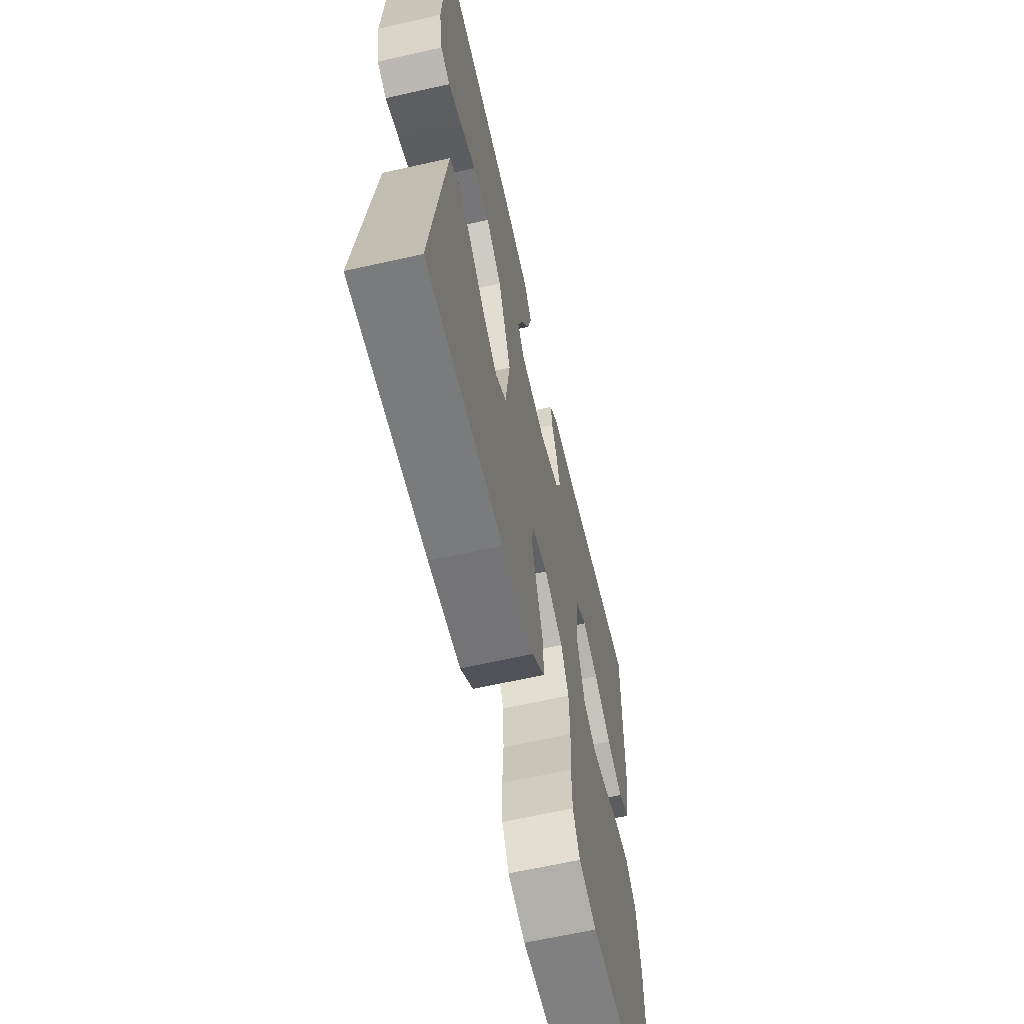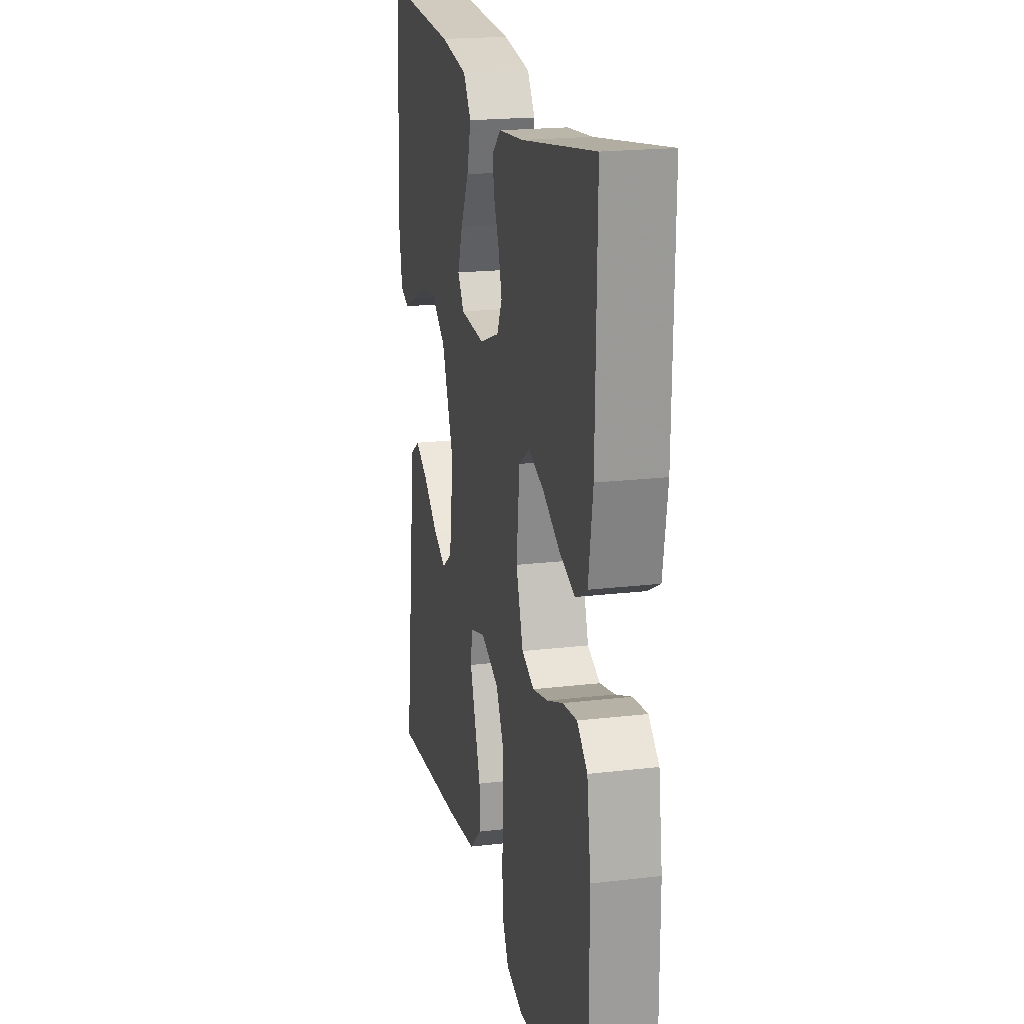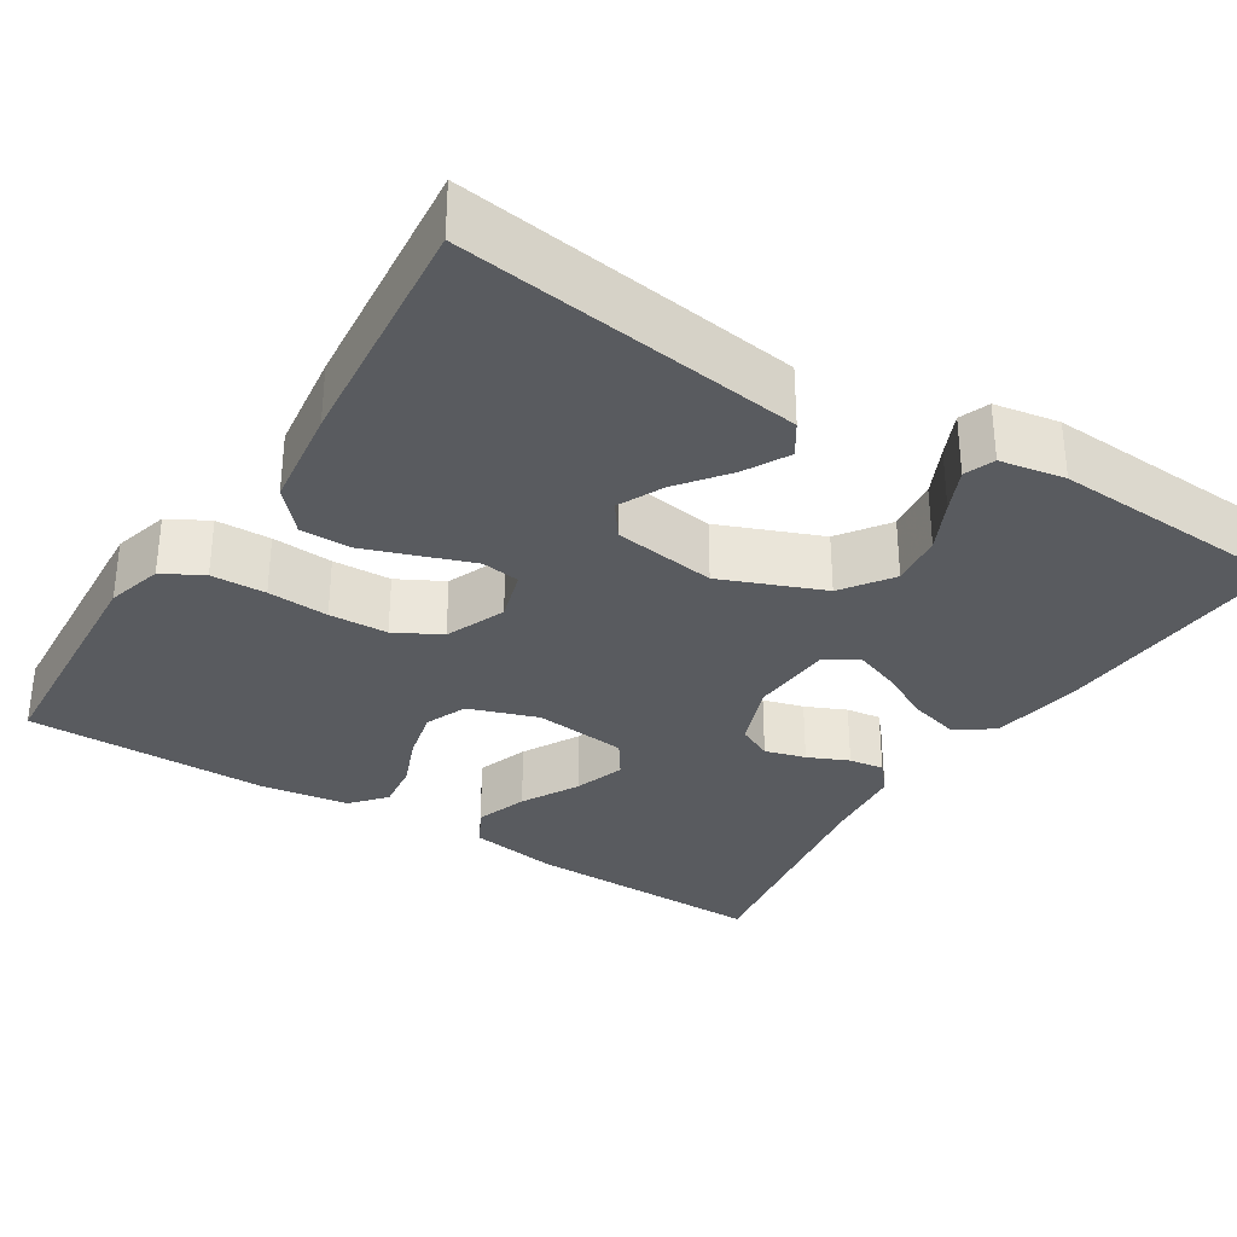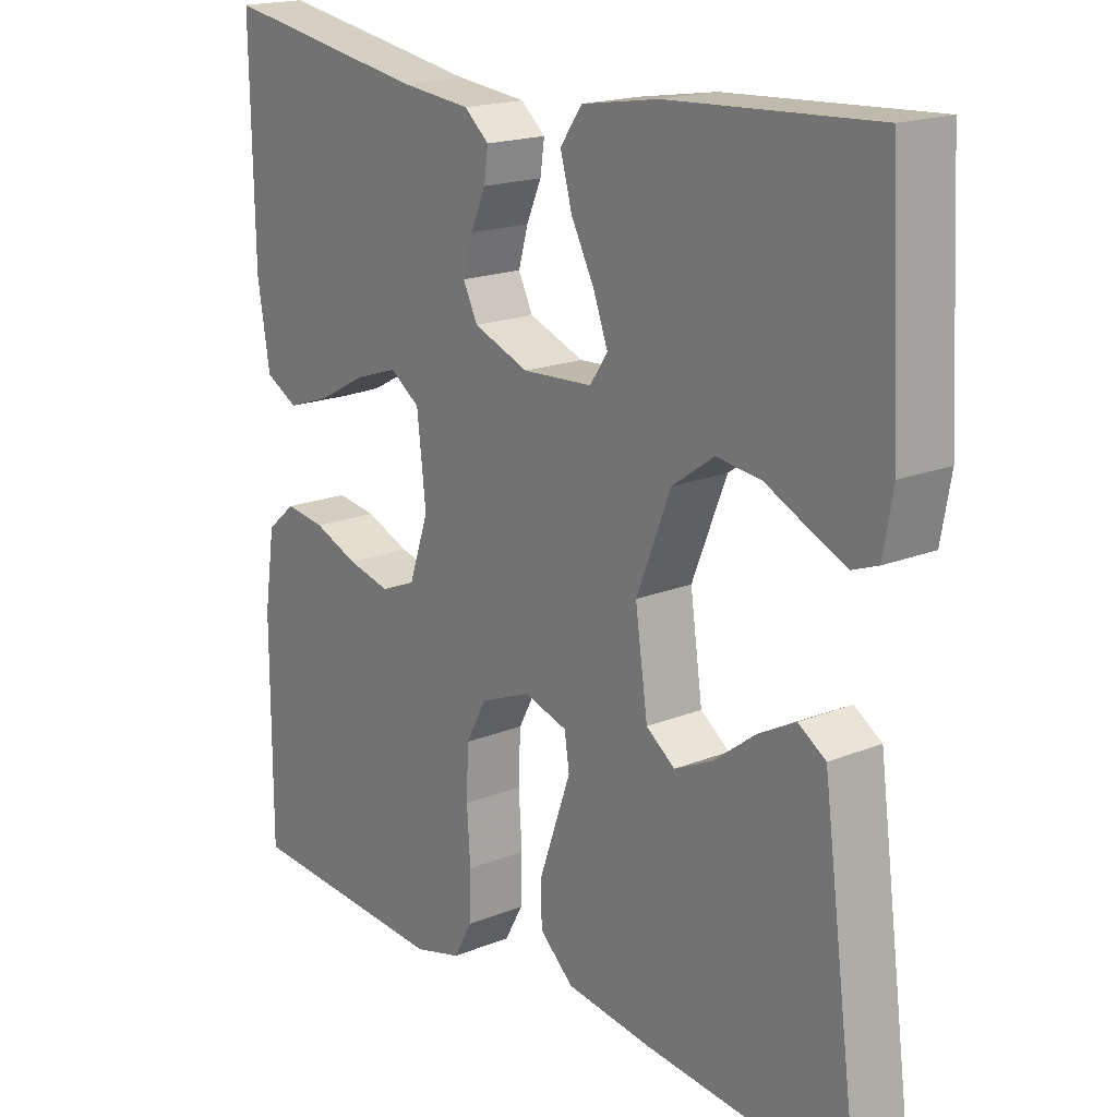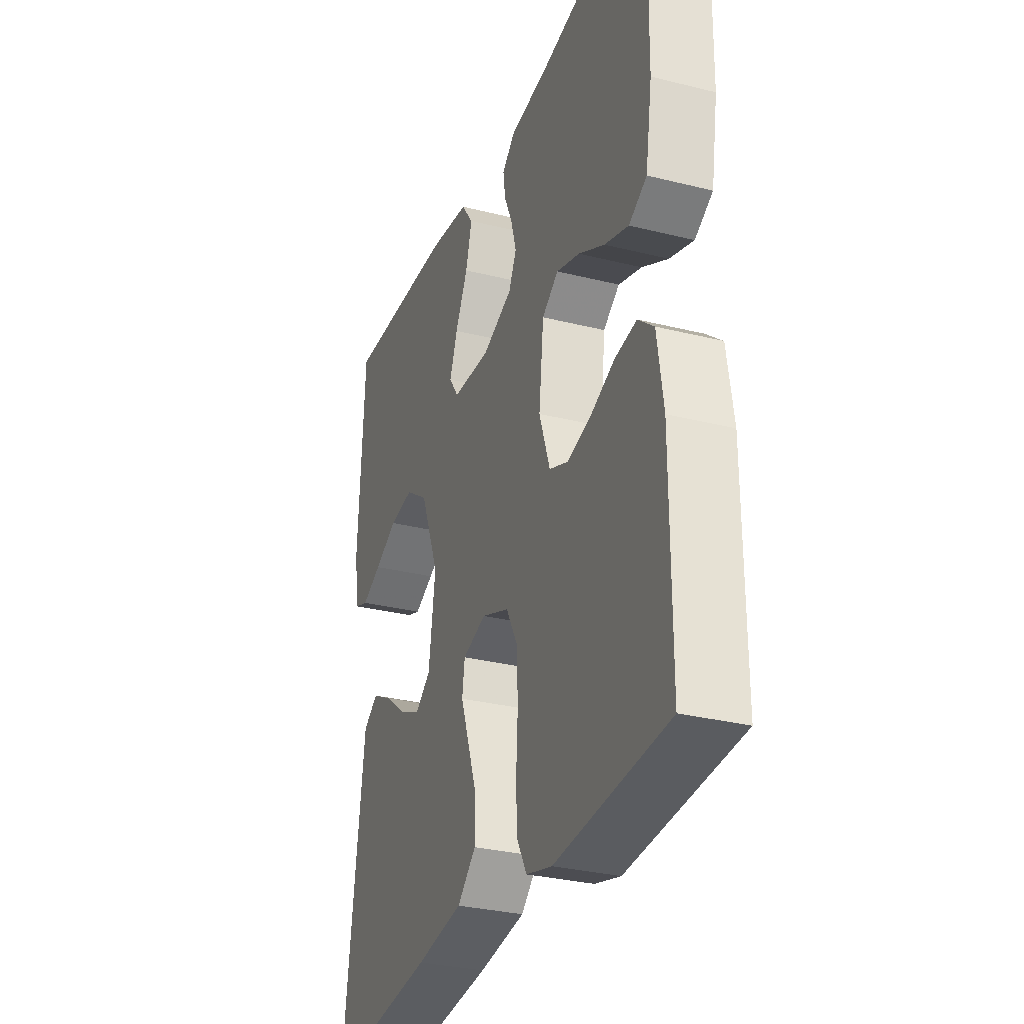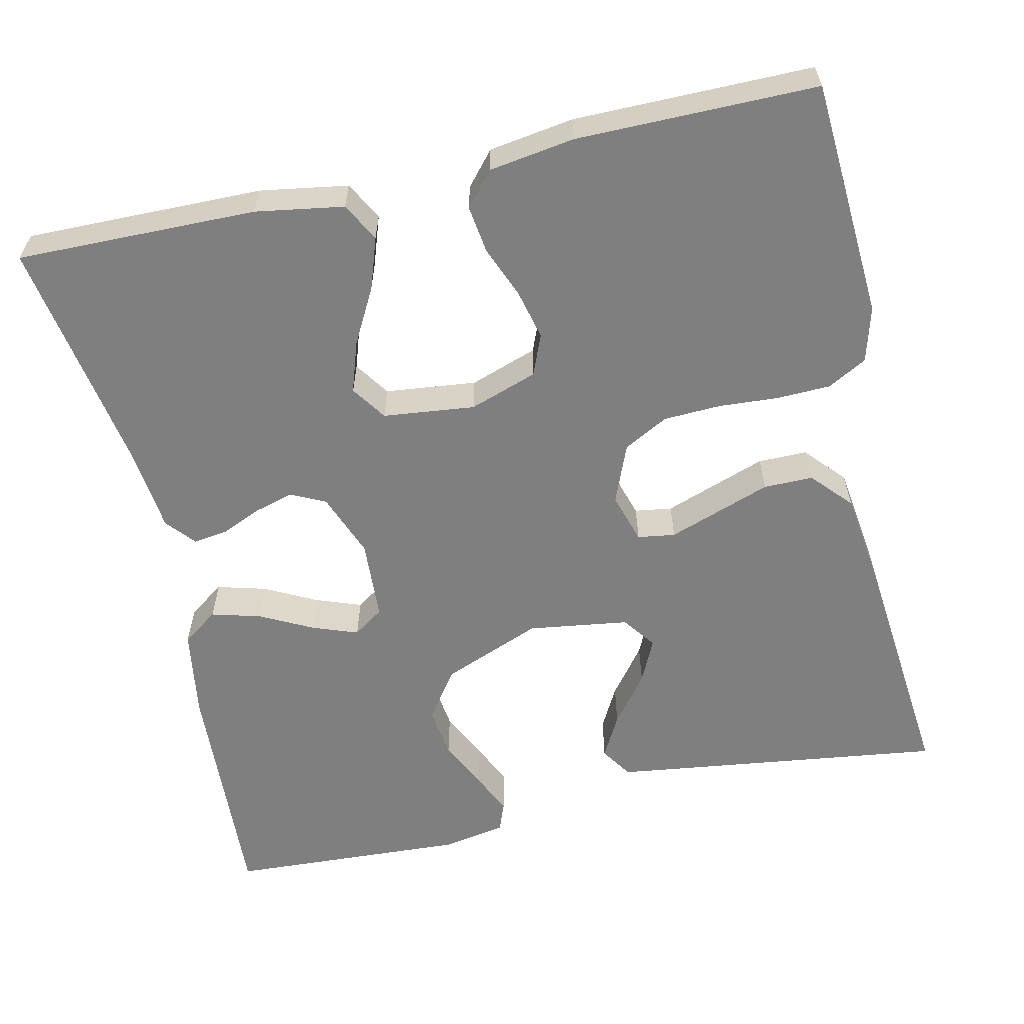
<metadata>
{"format":"obj","ext":"obj","renderer":"f3d","projection":"perspective","resolution":1024,"background":"white","views":[{"elev":-63.6,"azim":-77.2,"up":"+Z"},{"elev":20.0,"azim":77.7,"up":"+Z"},{"elev":-32.2,"azim":-122.3,"up":"+Y"},{"elev":18.3,"azim":-128.0,"up":"+Z"},{"elev":-30.9,"azim":70.3,"up":"+Z"},{"elev":-59.8,"azim":102.7,"up":"+Y"}]}
</metadata>
<code>
v 0.5 0.07 -0.5
v 0.2 0.07 -0.519
v 0.131 0.07 -0.5
v 0.104 0.07 -0.451
v 0.102 0.07 -0.384
v 0.107 0.07 -0.309
v 0.104 0.07 -0.237
v 0.074 0.07 -0.181
v 0 0.07 -0.151
v -0.063 0.07 -0.17
v -0.07 0.07 -0.217
v -0.048 0.07 -0.279
v -0.024 0.07 -0.347
v -0.024 0.07 -0.409
v -0.074 0.07 -0.454
v -0.2 0.07 -0.471
v -0.5 0.07 -0.5
v -0.46 0.07 -0.2
v -0.444 0.07 -0.081
v -0.404 0.07 -0.055
v -0.35 0.07 -0.084
v -0.289 0.07 -0.131
v -0.234 0.07 -0.157
v -0.192 0.07 -0.126
v -0.174 0.07 0
v -0.224 0.07 0.125
v -0.285 0.07 0.168
v -0.35 0.07 0.16
v -0.412 0.07 0.13
v -0.465 0.07 0.106
v -0.502 0.07 0.12
v -0.516 0.07 0.2
v -0.5 0.07 0.5
v -0.2 0.07 0.483
v -0.088 0.07 0.465
v -0.056 0.07 0.42
v -0.073 0.07 0.358
v -0.107 0.07 0.292
v -0.128 0.07 0.235
v -0.102 0.07 0.197
v 0 0.07 0.191
v 0.081 0.07 0.222
v 0.102 0.07 0.265
v 0.088 0.07 0.315
v 0.066 0.07 0.365
v 0.06 0.07 0.408
v 0.096 0.07 0.439
v 0.2 0.07 0.45
v 0.5 0.07 0.5
v 0.495 0.07 0.2
v 0.477 0.07 0.09
v 0.429 0.07 0.064
v 0.365 0.07 0.086
v 0.295 0.07 0.124
v 0.232 0.07 0.145
v 0.188 0.07 0.115
v 0.175 0.07 0
v 0.204 0.07 -0.085
v 0.255 0.07 -0.106
v 0.318 0.07 -0.091
v 0.383 0.07 -0.065
v 0.442 0.07 -0.057
v 0.484 0.07 -0.093
v 0.5 0.07 -0.2
v 0.5 0 -0.5
v 0.2 0 -0.519
v 0.131 0 -0.5
v 0.104 0 -0.451
v 0.102 0 -0.384
v 0.107 0 -0.309
v 0.104 0 -0.237
v 0.074 0 -0.181
v 0 0 -0.151
v -0.063 0 -0.17
v -0.07 0 -0.217
v -0.048 0 -0.279
v -0.024 0 -0.347
v -0.024 0 -0.409
v -0.074 0 -0.454
v -0.2 0 -0.471
v -0.5 0 -0.5
v -0.46 0 -0.2
v -0.444 0 -0.081
v -0.404 0 -0.055
v -0.35 0 -0.084
v -0.289 0 -0.131
v -0.234 0 -0.157
v -0.192 0 -0.126
v -0.174 0 0
v -0.224 0 0.125
v -0.285 0 0.168
v -0.35 0 0.16
v -0.412 0 0.13
v -0.465 0 0.106
v -0.502 0 0.12
v -0.516 0 0.2
v -0.5 0 0.5
v -0.2 0 0.483
v -0.088 0 0.465
v -0.056 0 0.42
v -0.073 0 0.358
v -0.107 0 0.292
v -0.128 0 0.235
v -0.102 0 0.197
v 0 0 0.191
v 0.081 0 0.222
v 0.102 0 0.265
v 0.088 0 0.315
v 0.066 0 0.365
v 0.06 0 0.408
v 0.096 0 0.439
v 0.2 0 0.45
v 0.5 0 0.5
v 0.495 0 0.2
v 0.477 0 0.09
v 0.429 0 0.064
v 0.365 0 0.086
v 0.295 0 0.124
v 0.232 0 0.145
v 0.188 0 0.115
v 0.175 0 0
v 0.204 0 -0.085
v 0.255 0 -0.106
v 0.318 0 -0.091
v 0.383 0 -0.065
v 0.442 0 -0.057
v 0.484 0 -0.093
v 0.5 0 -0.2
f 4 5 6
f 3 4 6
f 2 3 6
f 1 2 6
f 64 1 6
f 63 64 6
f 62 63 6
f 61 62 6
f 60 61 6
f 59 60 6 7
f 58 59 7 8
f 57 58 8 9
f 56 57 9 10
f 52 53 54
f 51 52 54
f 50 51 54
f 49 50 54
f 48 49 54
f 48 54 55
f 47 48 55
f 46 47 55
f 45 46 55
f 44 45 55
f 43 44 55 56
f 36 37 38
f 35 36 38
f 34 35 38
f 33 34 38
f 32 33 38
f 31 32 38
f 30 31 38
f 29 30 38
f 28 29 38
f 27 28 38 39
f 26 27 39 40
f 20 21 22
f 19 20 22
f 18 19 22
f 17 18 22
f 16 17 22
f 15 16 22
f 14 15 22
f 13 14 22
f 13 22 23
f 13 23 24
f 12 13 24
f 11 12 24
f 42 43 56 10
f 25 26 40 41
f 25 41 42 10
f 10 11 24 25
f 70 69 68
f 70 68 67
f 70 67 66
f 70 66 65
f 70 65 128
f 70 128 127
f 70 127 126
f 70 126 125
f 70 125 124
f 71 70 124 123
f 72 71 123 122
f 73 72 122 121
f 74 73 121 120
f 118 117 116
f 118 116 115
f 118 115 114
f 118 114 113
f 118 113 112
f 119 118 112
f 119 112 111
f 119 111 110
f 119 110 109
f 119 109 108
f 120 119 108 107
f 102 101 100
f 102 100 99
f 102 99 98
f 102 98 97
f 102 97 96
f 102 96 95
f 102 95 94
f 102 94 93
f 102 93 92
f 103 102 92 91
f 104 103 91 90
f 86 85 84
f 86 84 83
f 86 83 82
f 86 82 81
f 86 81 80
f 86 80 79
f 86 79 78
f 86 78 77
f 87 86 77
f 88 87 77
f 88 77 76
f 88 76 75
f 74 120 107 106
f 105 104 90 89
f 74 106 105 89
f 89 88 75 74
f 1 65 66 2
f 2 66 67 3
f 3 67 68 4
f 4 68 69 5
f 5 69 70 6
f 6 70 71 7
f 7 71 72 8
f 8 72 73 9
f 9 73 74 10
f 10 74 75 11
f 11 75 76 12
f 12 76 77 13
f 13 77 78 14
f 14 78 79 15
f 15 79 80 16
f 16 80 81 17
f 17 81 82 18
f 18 82 83 19
f 19 83 84 20
f 20 84 85 21
f 21 85 86 22
f 22 86 87 23
f 23 87 88 24
f 24 88 89 25
f 25 89 90 26
f 26 90 91 27
f 27 91 92 28
f 28 92 93 29
f 29 93 94 30
f 30 94 95 31
f 31 95 96 32
f 32 96 97 33
f 33 97 98 34
f 34 98 99 35
f 35 99 100 36
f 36 100 101 37
f 37 101 102 38
f 38 102 103 39
f 39 103 104 40
f 40 104 105 41
f 41 105 106 42
f 42 106 107 43
f 43 107 108 44
f 44 108 109 45
f 45 109 110 46
f 46 110 111 47
f 47 111 112 48
f 48 112 113 49
f 49 113 114 50
f 50 114 115 51
f 51 115 116 52
f 52 116 117 53
f 53 117 118 54
f 54 118 119 55
f 55 119 120 56
f 56 120 121 57
f 57 121 122 58
f 58 122 123 59
f 59 123 124 60
f 60 124 125 61
f 61 125 126 62
f 62 126 127 63
f 63 127 128 64
f 64 128 65 1

</code>
